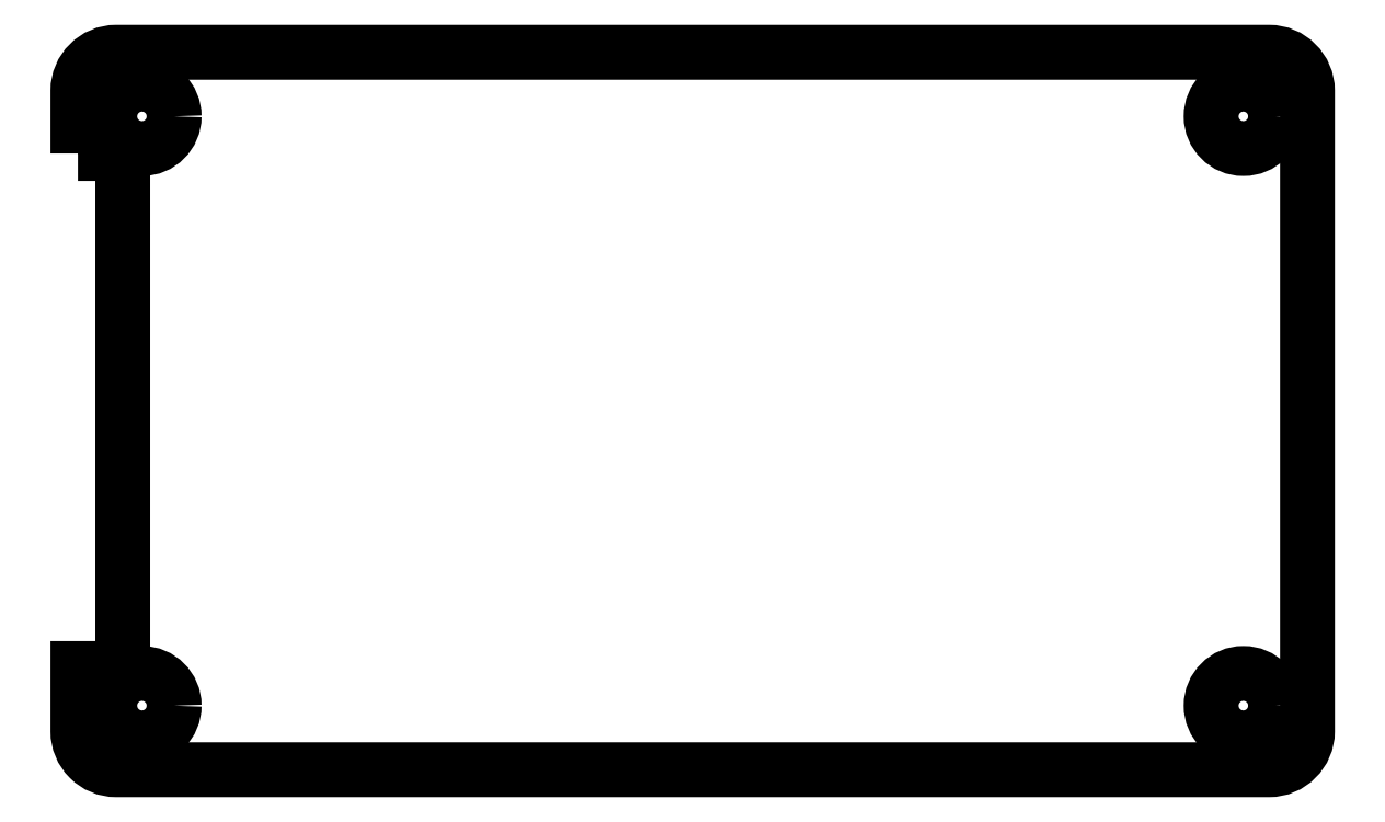
<metadata>
{"format":"dxf","ext":"dxf","renderer":"ezdxf+matplotlib","layout":"modelspace","background":"white","min_lineweight":24,"dpi":150}
</metadata>
<code>
0
SECTION
2
ENTITIES
0
LWPOLYLINE
8
0
90
12
70
1
43
0
10
-48
20
20.1
10
-44.5
20
20.1
10
-44.5
20
-20.1
10
-48
20
-20.1
10
-48
20
-25
42
0.4142
10
-45
20
-28
10
45
20
-28
42
0.4142
10
48
20
-25
10
48
20
25
42
0.4142
10
45
20
28
10
-45
20
28
42
0.4142
10
-48
20
25
0
CIRCLE
8
0
10
-43
20
23
30
0
40
2.516
210
0
220
0
230
1
0
CIRCLE
8
0
10
-43
20
-23
30
0
40
2.516
210
0
220
0
230
1
0
CIRCLE
8
0
10
43
20
-23
30
0
40
2.516
210
0
220
0
230
1
0
CIRCLE
8
0
10
43
20
23
30
0
40
2.516
210
0
220
0
230
1
0
ENDSEC
0
EOF

</code>
